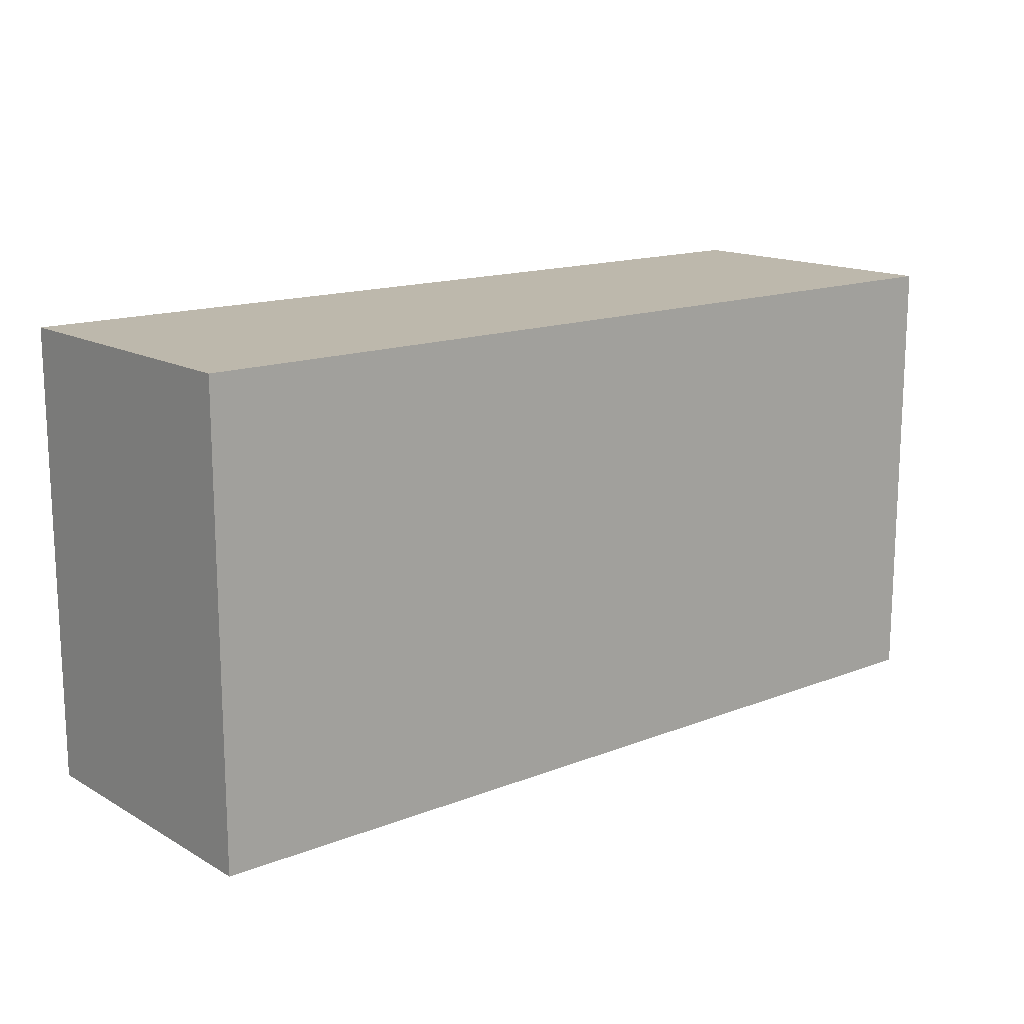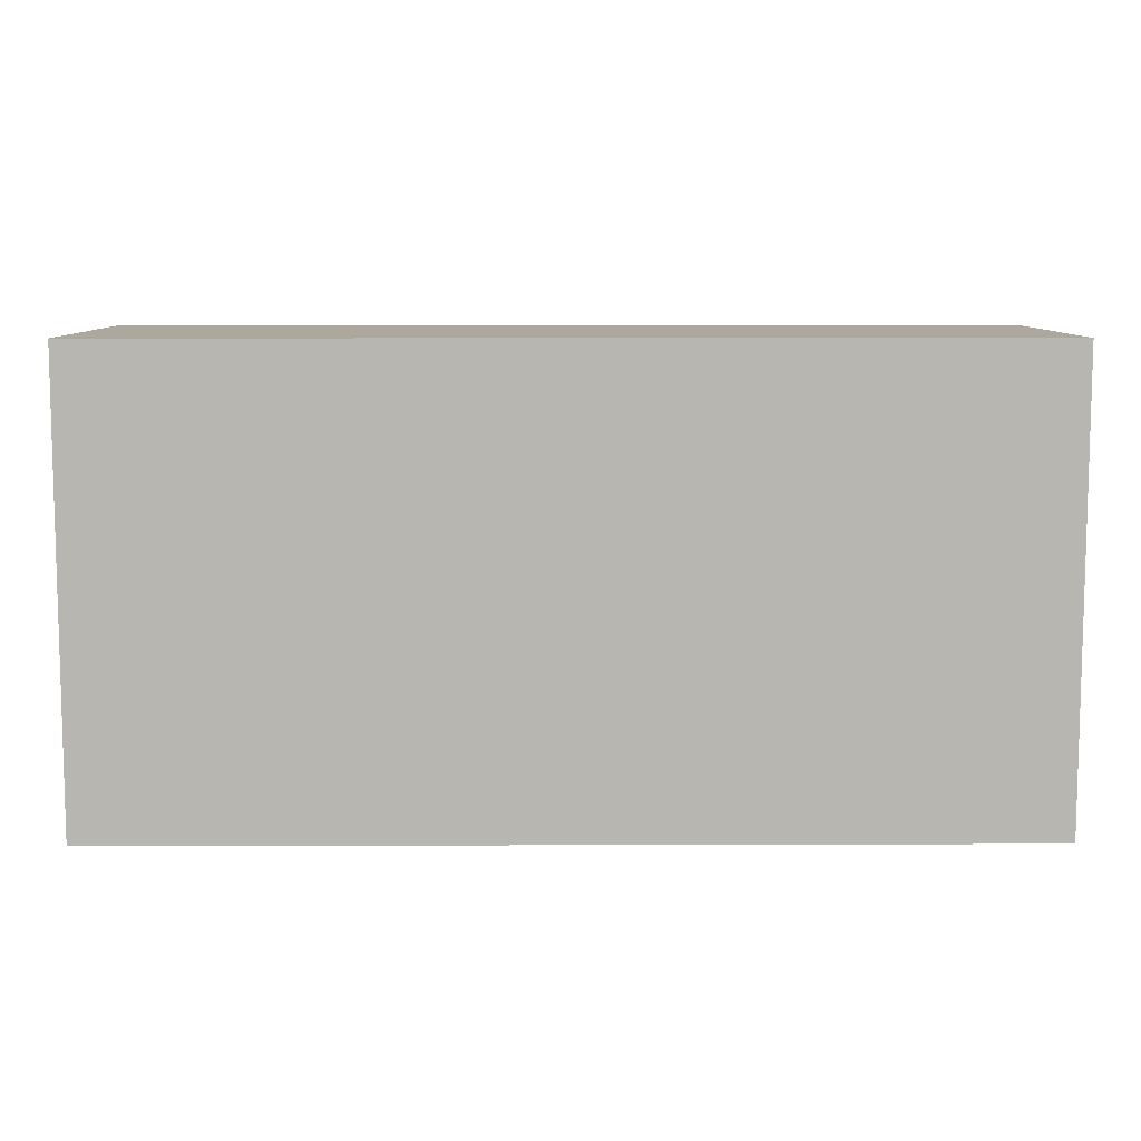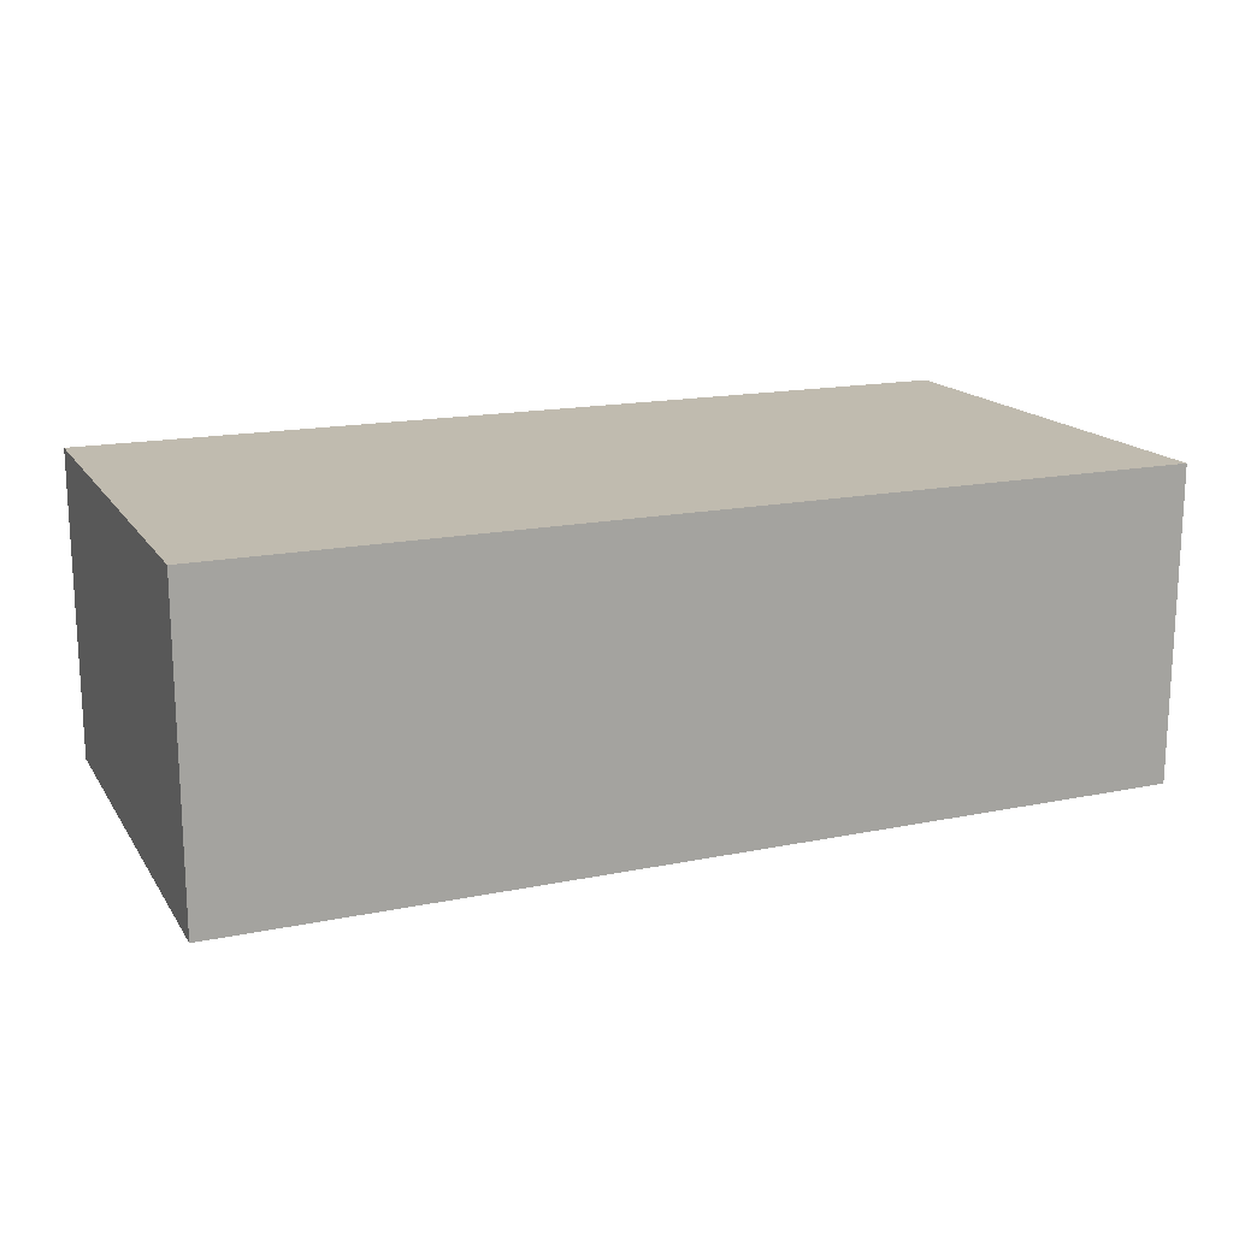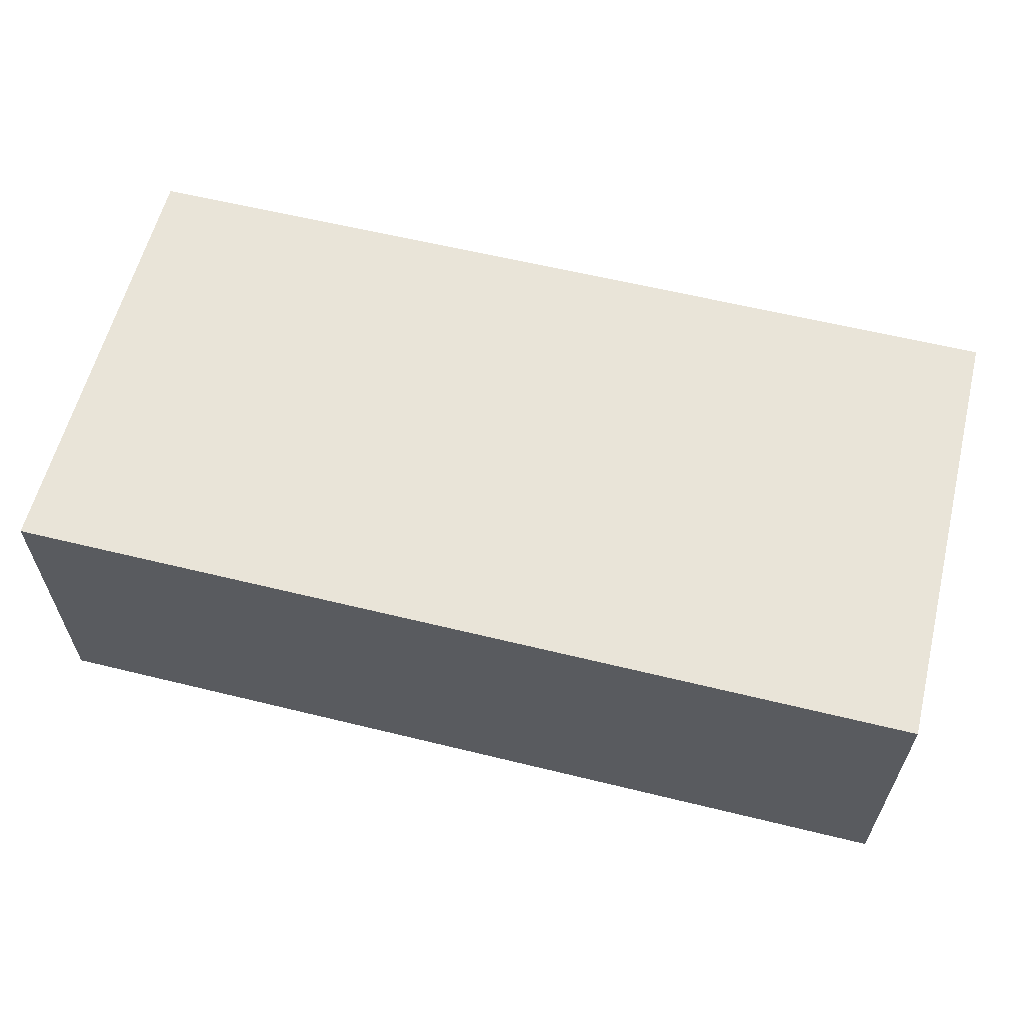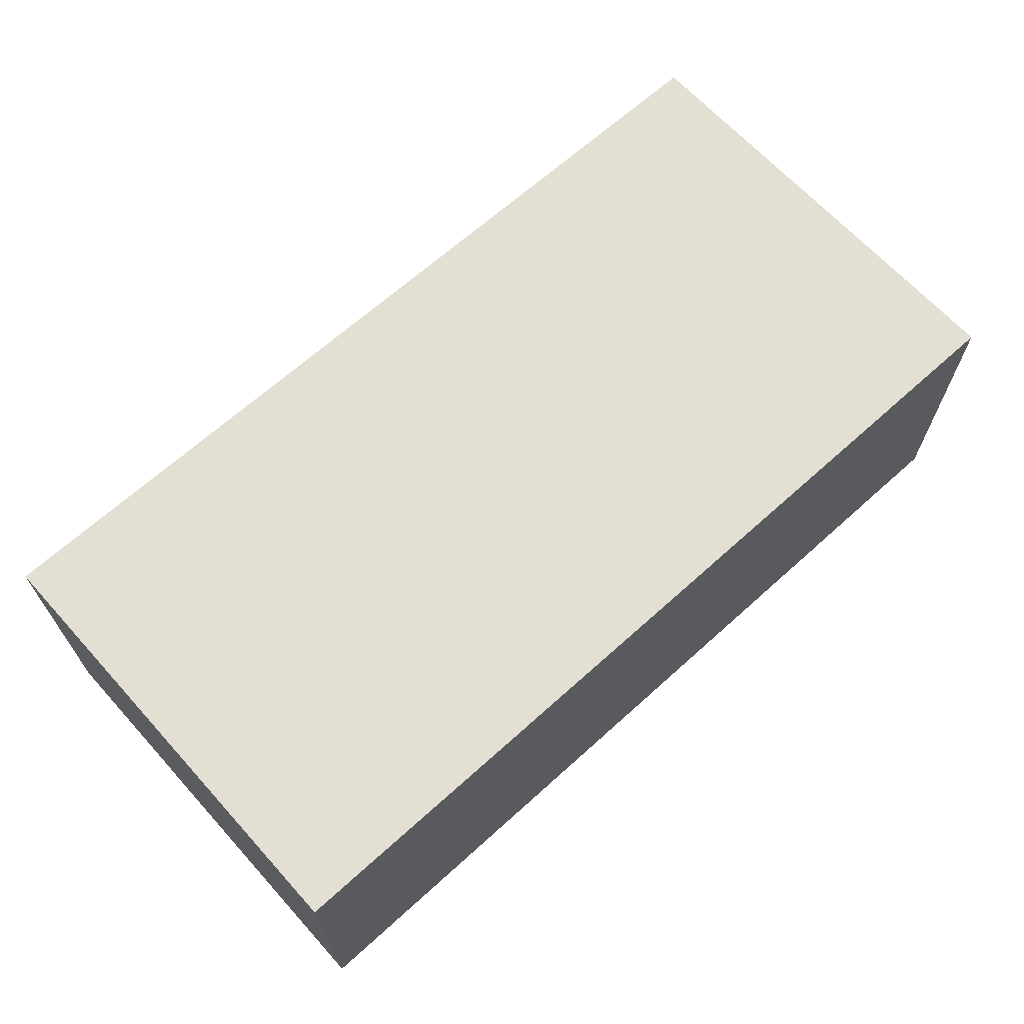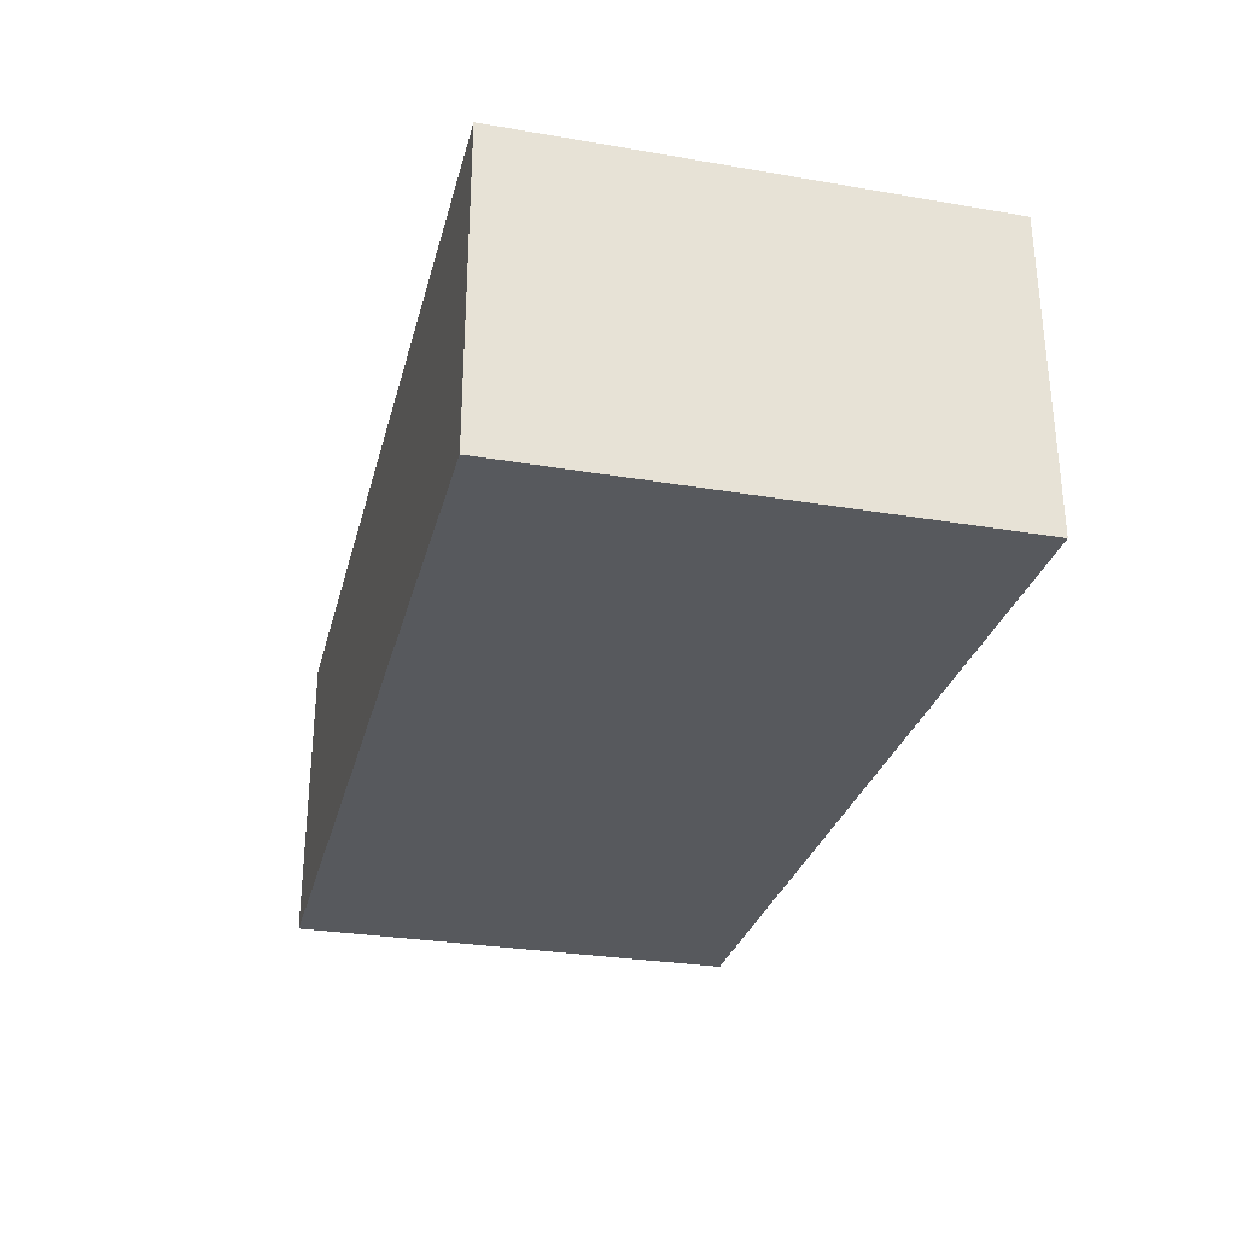
<metadata>
{"format":"obj","ext":"obj","renderer":"f3d","projection":"perspective","resolution":1024,"background":"white","views":[{"elev":14.9,"azim":-39.9,"up":"+Y"},{"elev":8.6,"azim":-0.5,"up":"+Y"},{"elev":16.2,"azim":157.2,"up":"+Z"},{"elev":60.0,"azim":14.1,"up":"+Z"},{"elev":66.4,"azim":137.8,"up":"+Z"},{"elev":-29.6,"azim":75.9,"up":"+Z"}]}
</metadata>
<code>
o CatCube - 6x3x2
v 3 1.5 -1
v 3 -1.5 -1
v 3 1.5 1
v 3 -1.5 1
v -3 1.5 -1
v -3 -1.5 -1
v -3 1.5 1
v -3 -1.5 1
f 1 5 7 3
f 4 3 7 8
f 8 7 5 6
f 6 2 4 8
f 2 1 3 4
f 6 5 1 2

</code>
